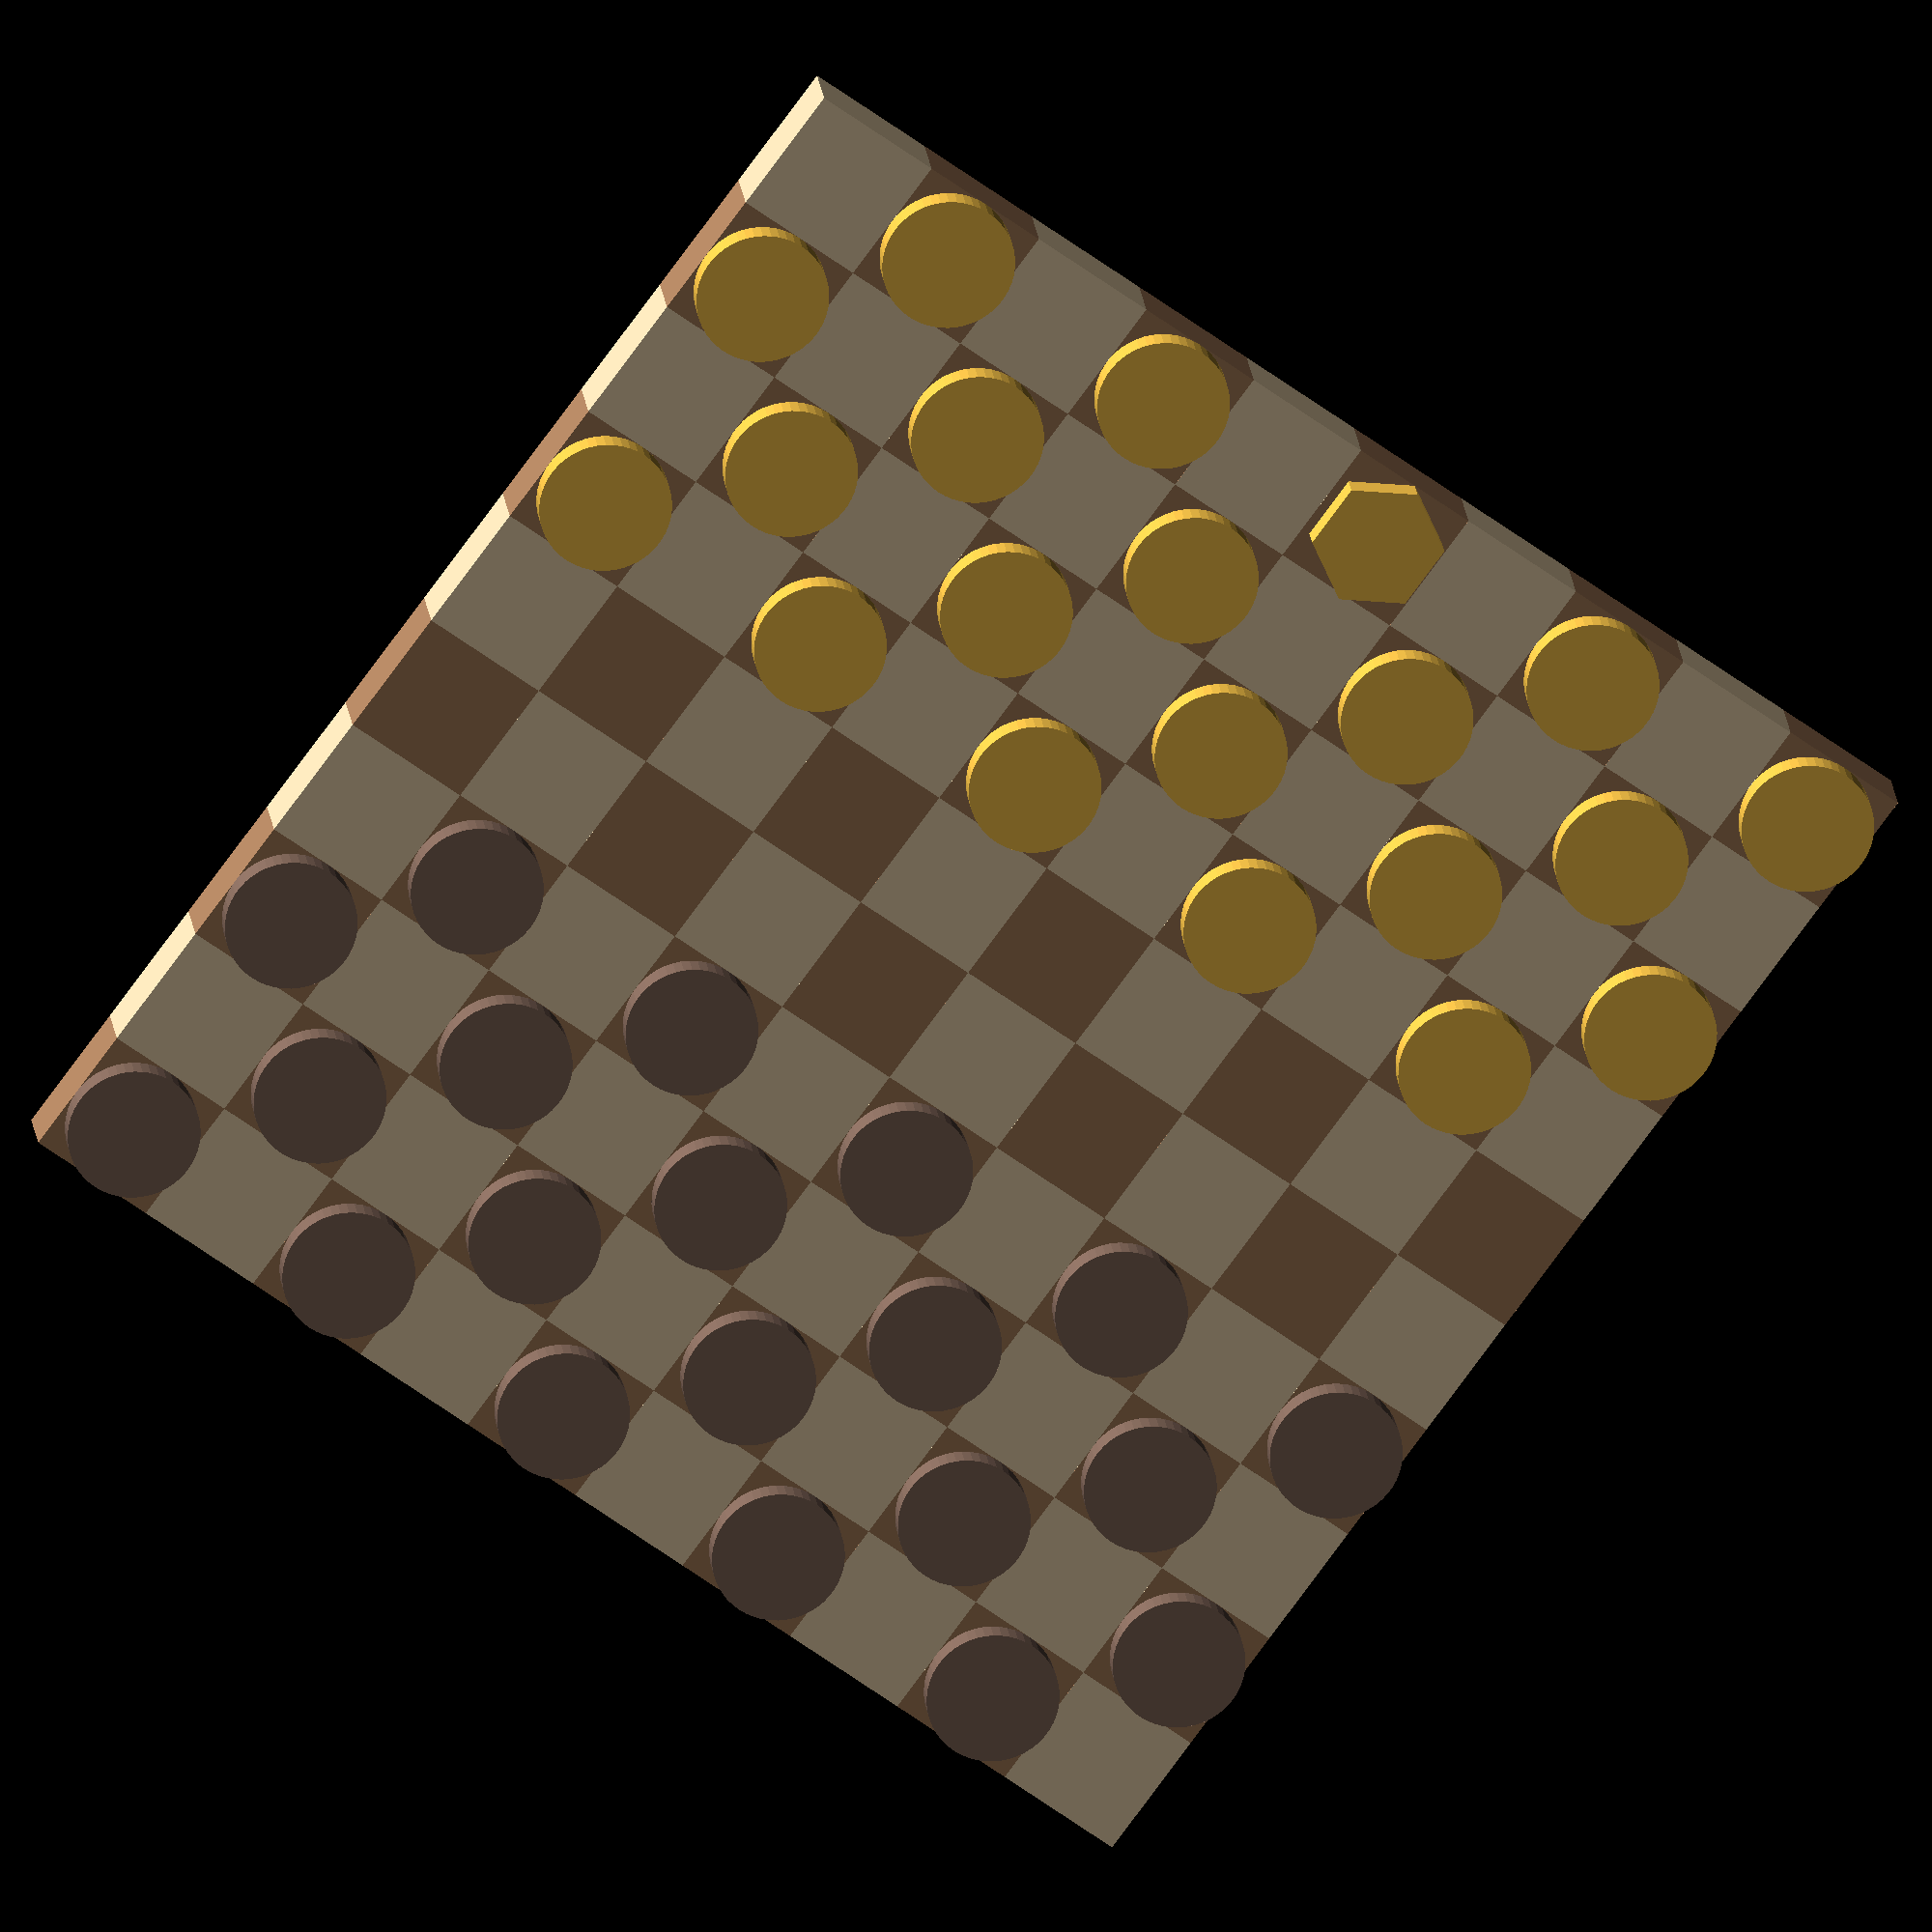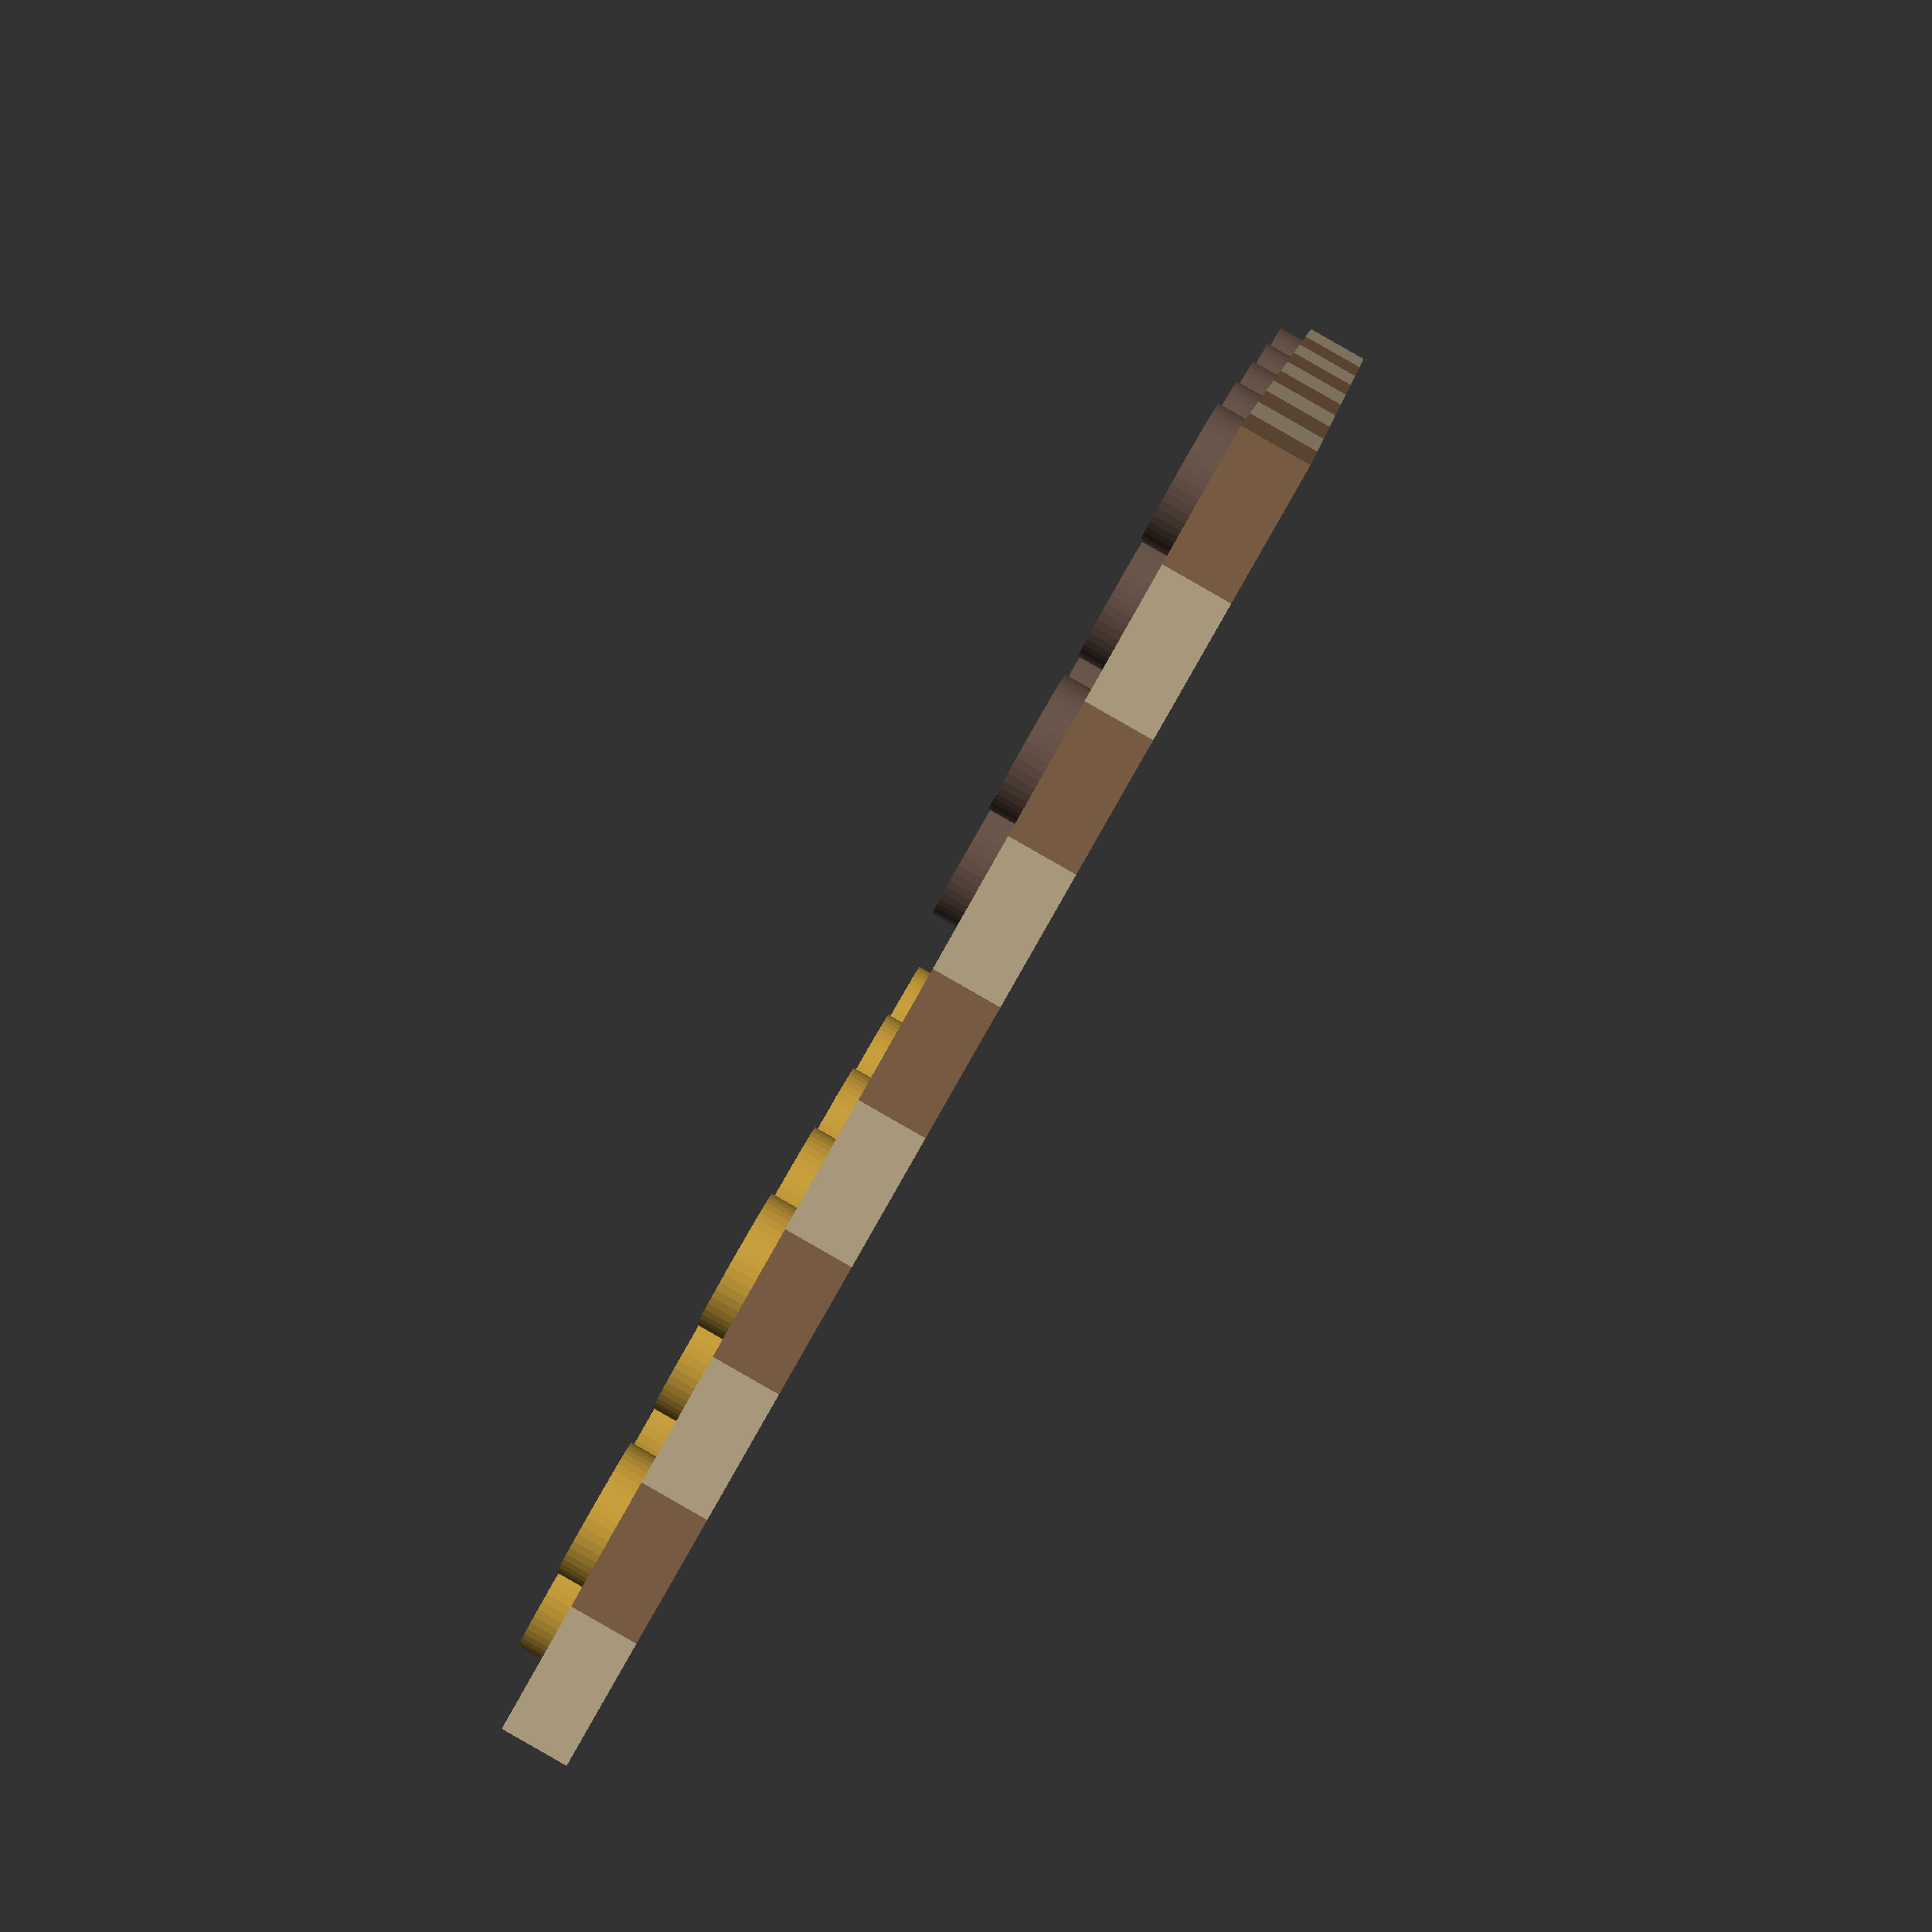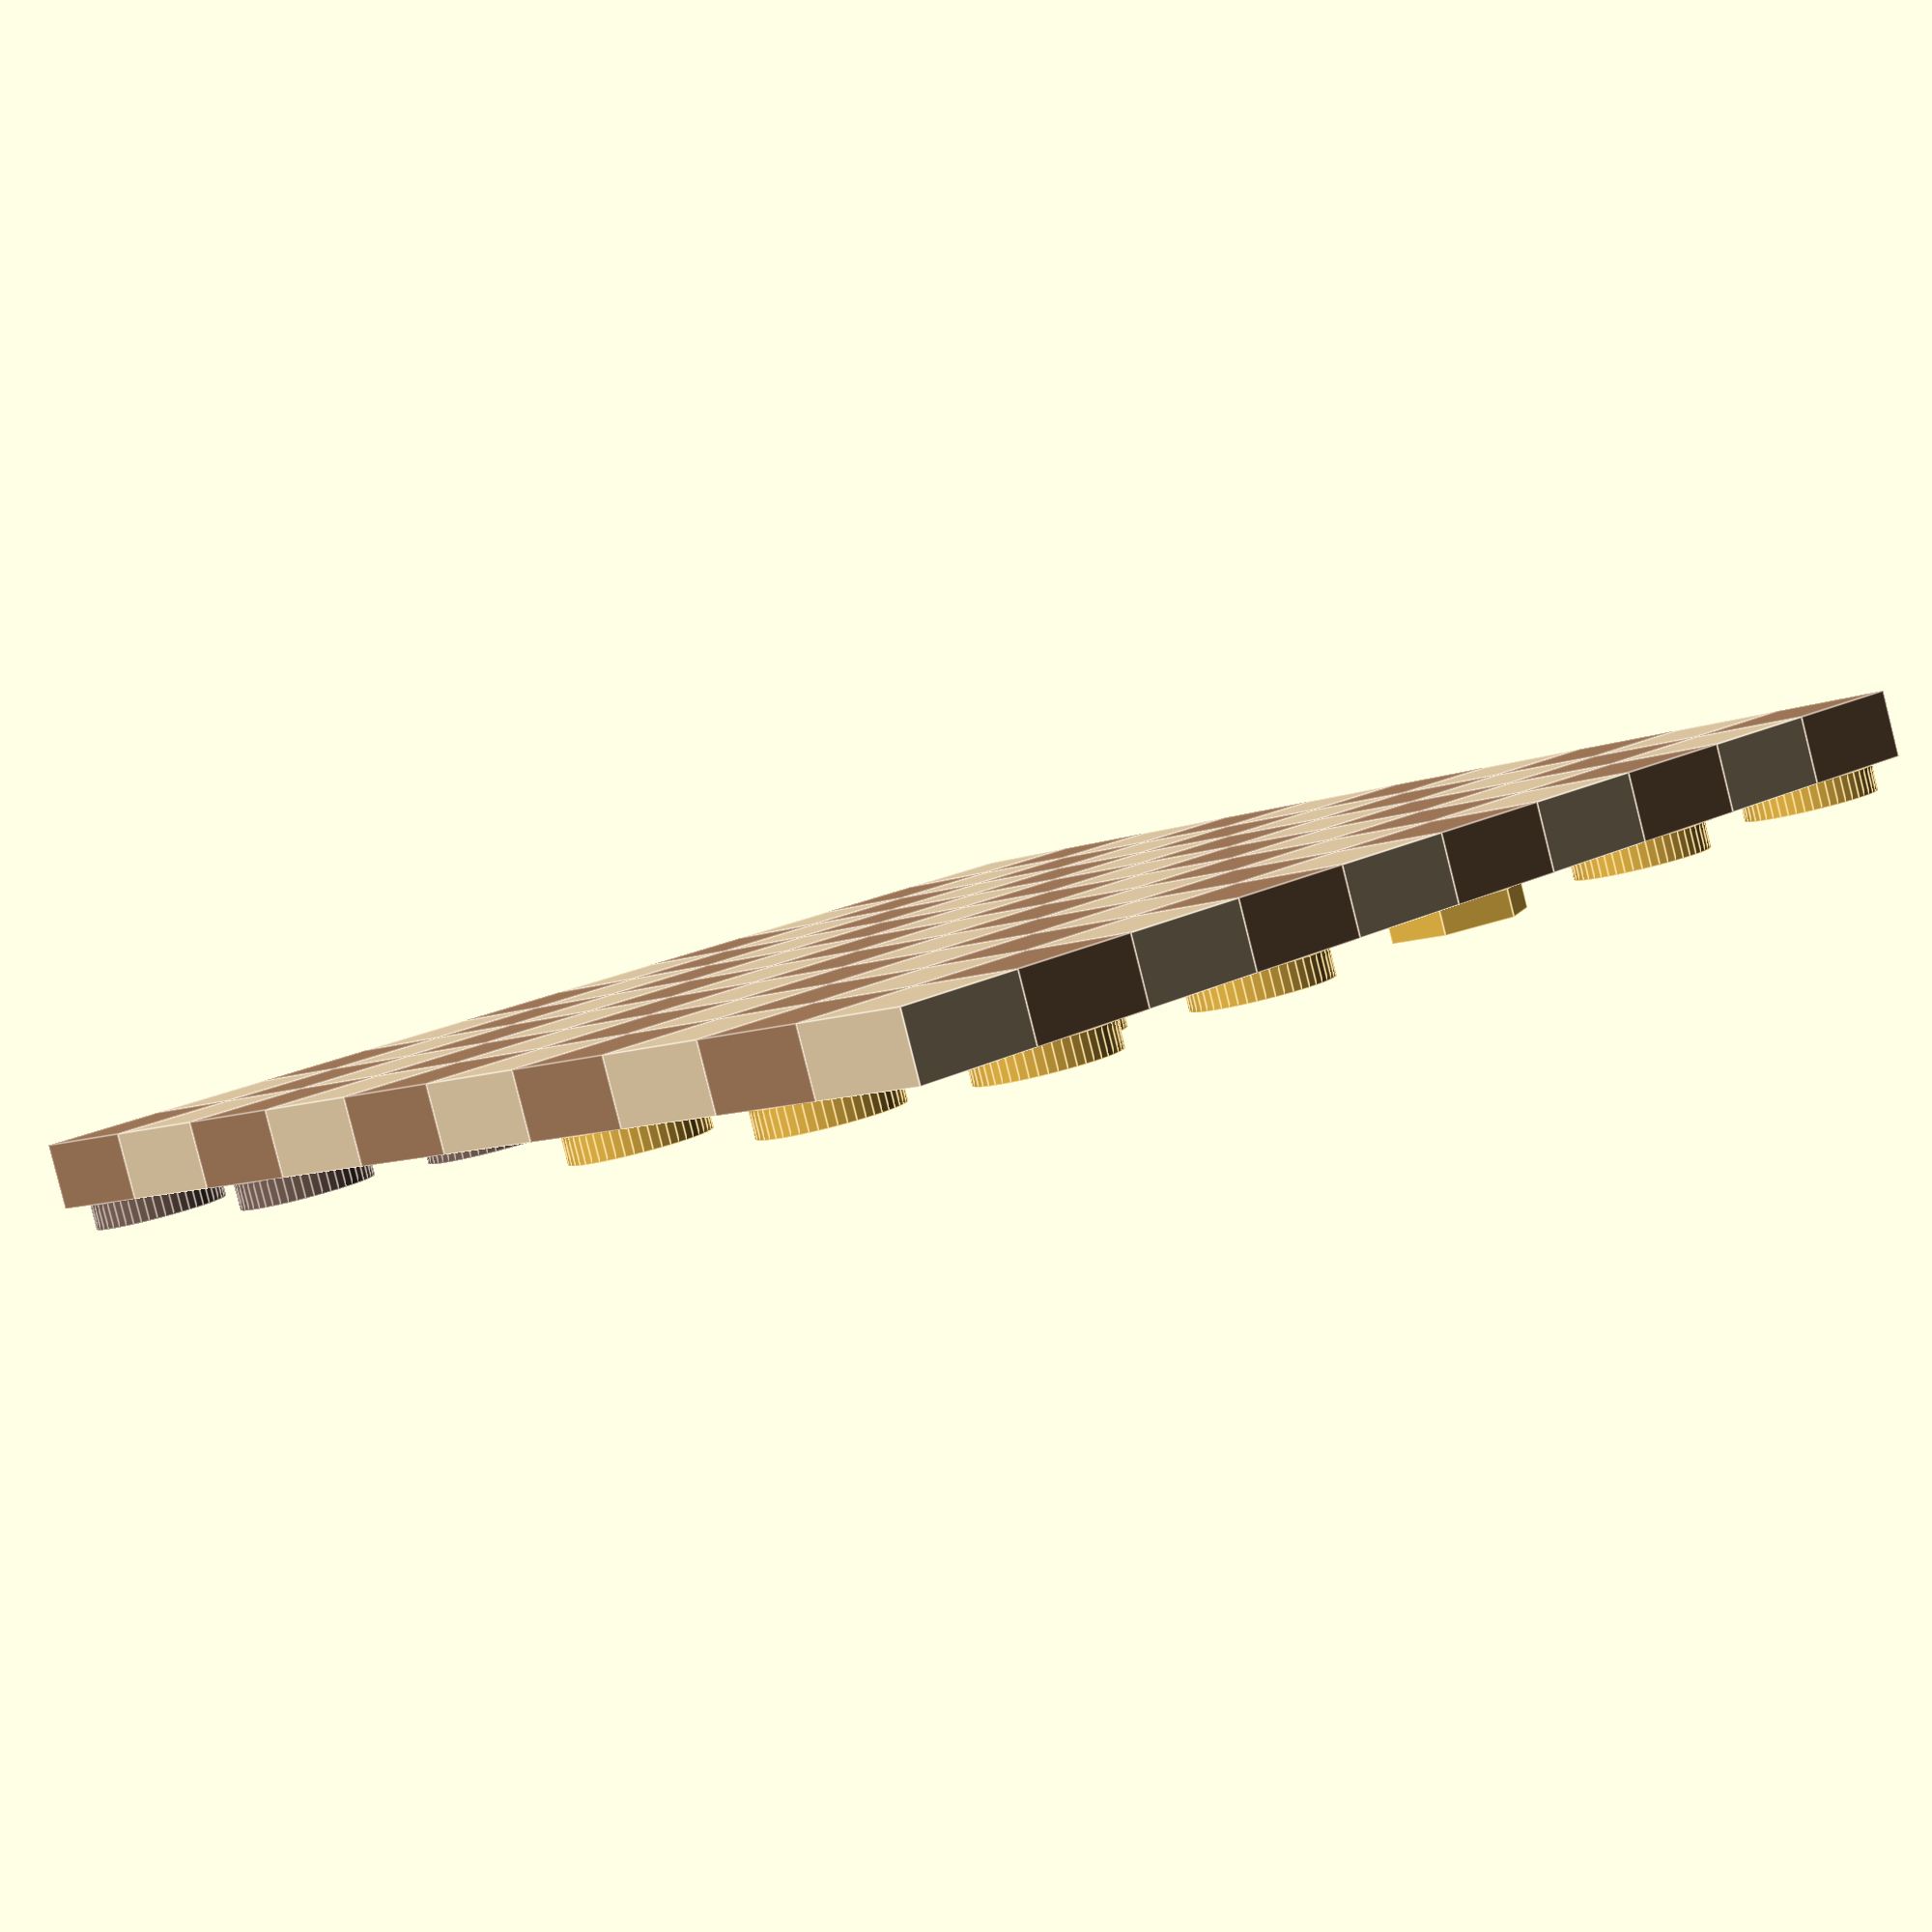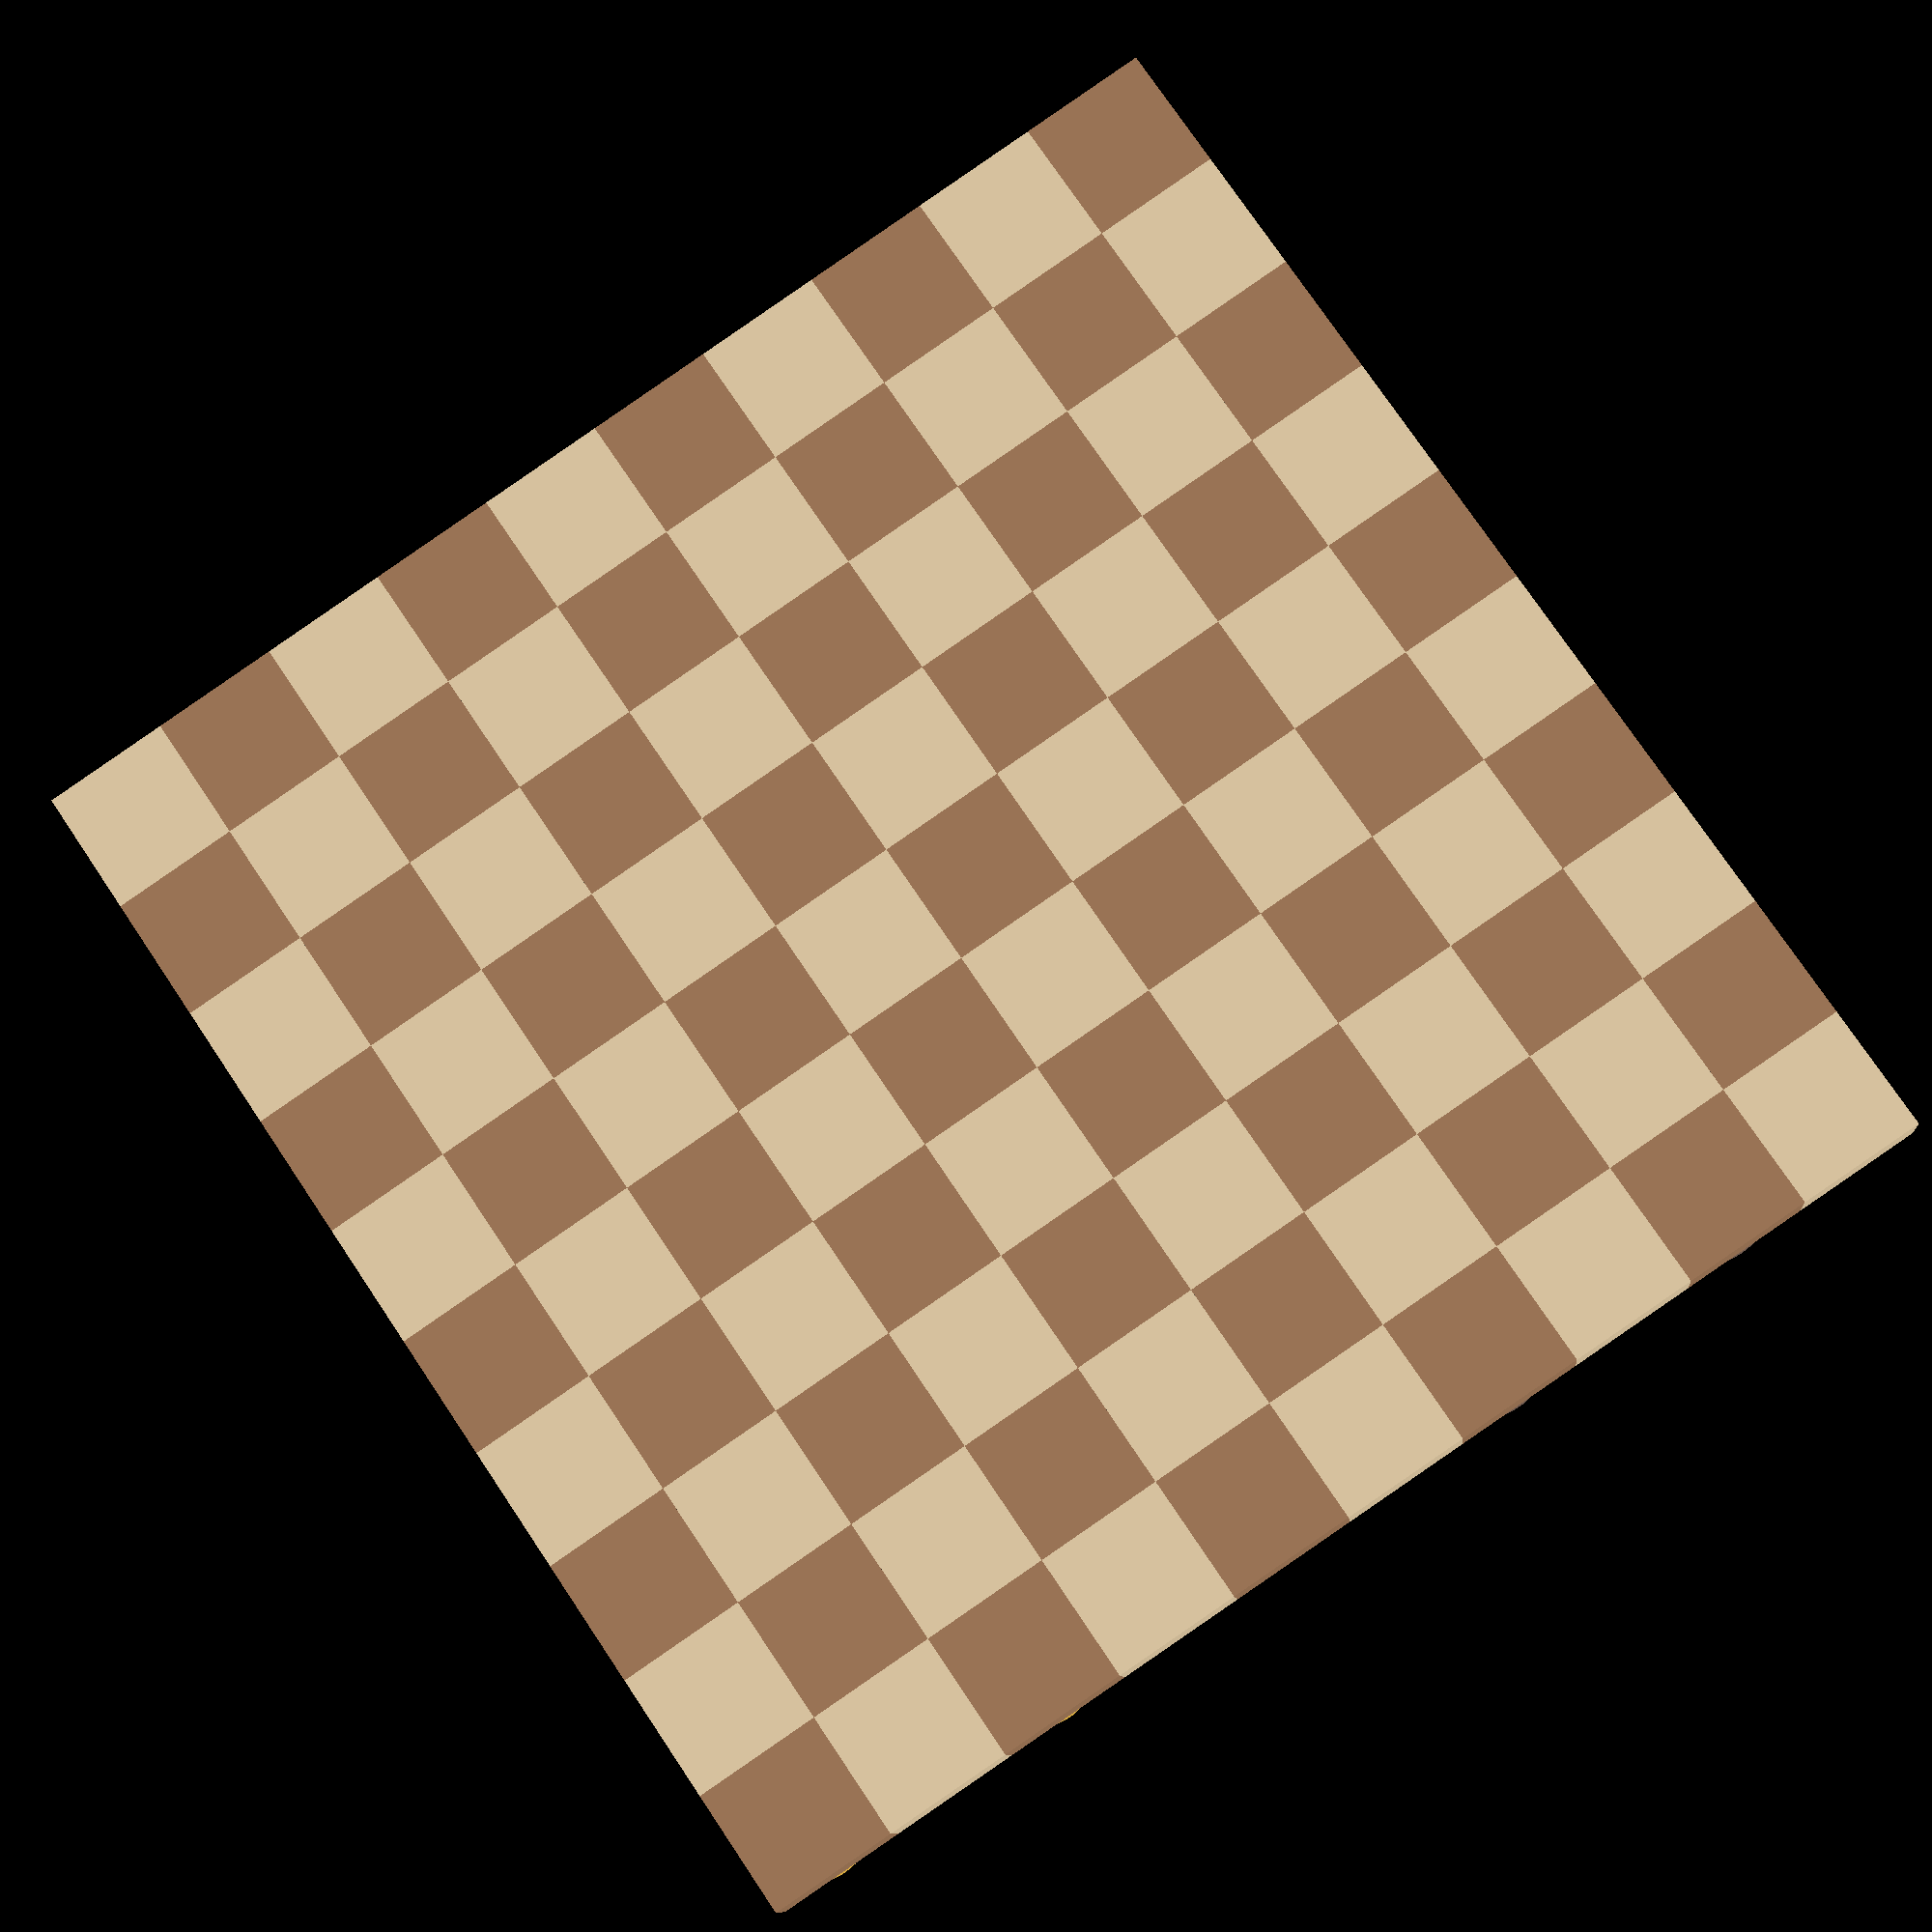
<openscad>
 /* couleur des cases pour les noirs : 0.65, 0.49, 0.36 #a67d5d
      couleur des cases pour les blancs : 0.91, 0.82, 0.67 #e8d0aa
      couleur des pieces pour les blancs : 0.96, 0.76, 0.29 #f5c14b
      couleur des pieces pour les noirs : 0.51, 0.41, 0.36 #83695c 
*/
      
/*
  Paramètres :
  avecPieces : 1 si l'on veut rajouter les pièces, 0 par défaut
  couleurCasesNoires : tableau [r,g,b] ou couleur standardisé ex: "red"
  couleurCasesBlanches  : tableau [r,g,b] ou couleur standardisé ex: "red"
  couleurPiecesBlanches : tableau [r,g,b] ou couleur standardisé ex: "red"
  couleurPiecesNoires : tableau [r,g,b] ou couleur standardisé ex: "red"
  epaisseurDamier : épaisseur du damier
  epaisseurPieces : épaisseur des pièces
  avecAnimation  : animation du déplacement d'une pièce
*/

module damier (avecPieces = 0, couleurCasesNoires = [.65, .49, .36], couleurCasesBlanches = [.91, .82, .67],couleurPiecesBlanches = [.96, .76, .29],couleurPiecesNoires = [.51, .41, .36],epaisseurDamier = .5,epaisseurPieces = .2, avecAnimation = 1)
{
    rangeesExclues = [4,5];
    rangeesPiecesNoires = [0,1,2,3];
    
    // Conception du damier
    for(x = [0:9]){
        for(y = [0:9]){
            if( ( x + y ) % 2 == 0){
                translate([x,y,0]) color(couleurCasesBlanches) cube([1,1,epaisseurDamier]);
            } else {
                translate([x,y,0]) color(couleurCasesNoires) cube([1,1,epaisseurDamier]);
                
                // Conception des pieces
                if(avecPieces){
                    //Si x ne se trouve pas dans la liste des rangées exclues
                    if(!(search(x, rangeesExclues))) {
                        if(search(x, rangeesPiecesNoires)){
                            /*On n'oublie pas d'ajouter le rayon des pieces à x et y pour la translation
                                $fn correspond au nombre de fragements 
                                pour rendre la pièce plus circulaire */
                            translate([x+.5,y+.5,.5]) color(couleurPiecesNoires) cylinder(r=.5,h=epaisseurPieces, $fn = 50);
                        }else{
                            // Pour représenter la dame
                            if((x == 9) && (y == 4)) {
                                translate([x+.5,y+.5,.5]) color(couleurPiecesBlanches) cylinder(r=.5,h=epaisseurPieces, $fn = 6);
                            }else{
                                if(avecAnimation) {
                                    if((x != 6) || (y != 5)){
                                        translate([x+.5,y+.5,.5]) color(couleurPiecesBlanches) cylinder(r=.5,h=epaisseurPieces, $fn = 50);
                                    }else{
                                        // Petite animation
                                        translate([(x+$t*-1.5),(y+$t*-1.5),.5]) color(couleurPiecesBlanches) cylinder(r=.5,h=epaisseurPieces, $fn = 50);
                                    }
                                 }else{
                                        translate([x+.5,y+.5,.5]) color(couleurPiecesBlanches) cylinder(r=.5,h=epaisseurPieces, $fn = 50);
                                  }
                            }
                         }
                    }
                 }
            }
        }
    }
}
//damier ();
damier (avecPieces = 1, avecAnimation = 0);
//damier (avecPieces = 1, couleurPiecesBlanches="white",couleurPiecesNoires="black");
//damier (avecPieces = 0, couleurCasesBlanches="white",couleurCasesNoires="black");
</openscad>
<views>
elev=160.2 azim=126.2 roll=186.1 proj=o view=solid
elev=90.6 azim=193.2 roll=60.3 proj=p view=solid
elev=85.9 azim=132.4 roll=194.1 proj=p view=edges
elev=9.9 azim=34.1 roll=185.8 proj=p view=wireframe
</views>
